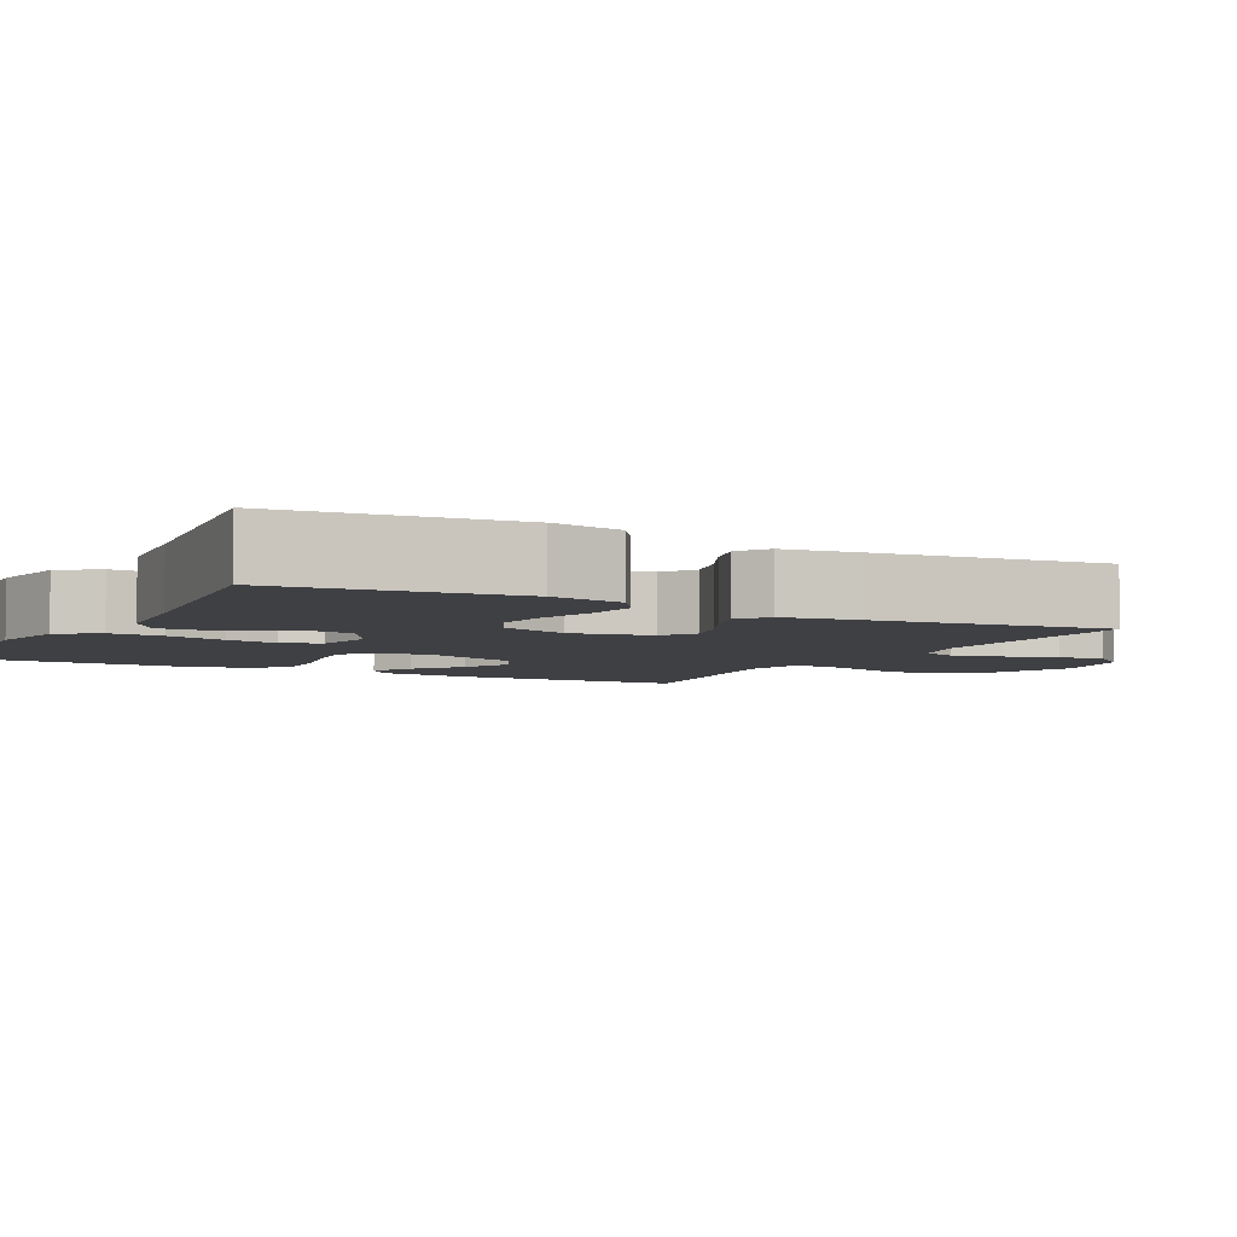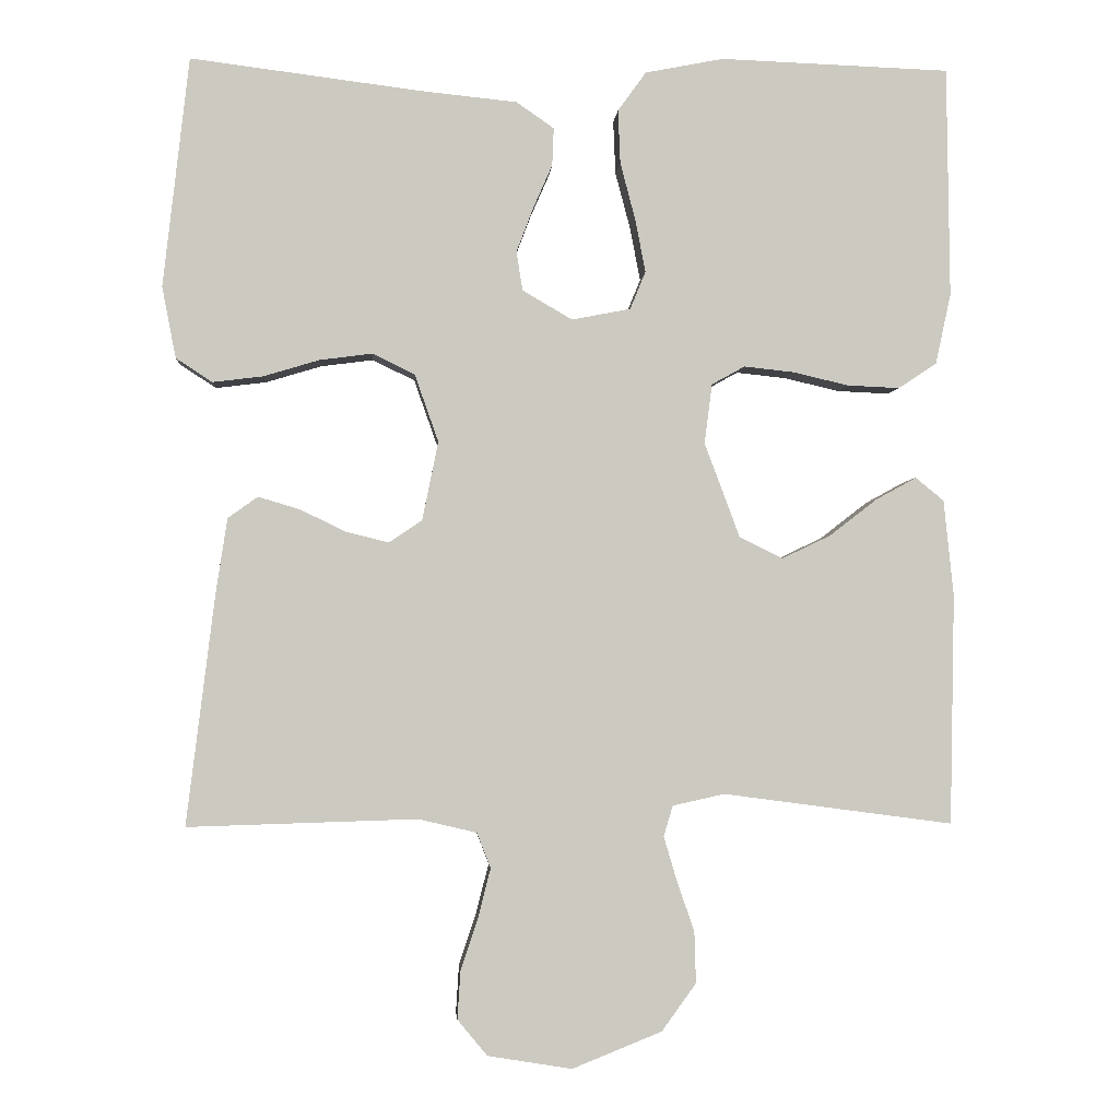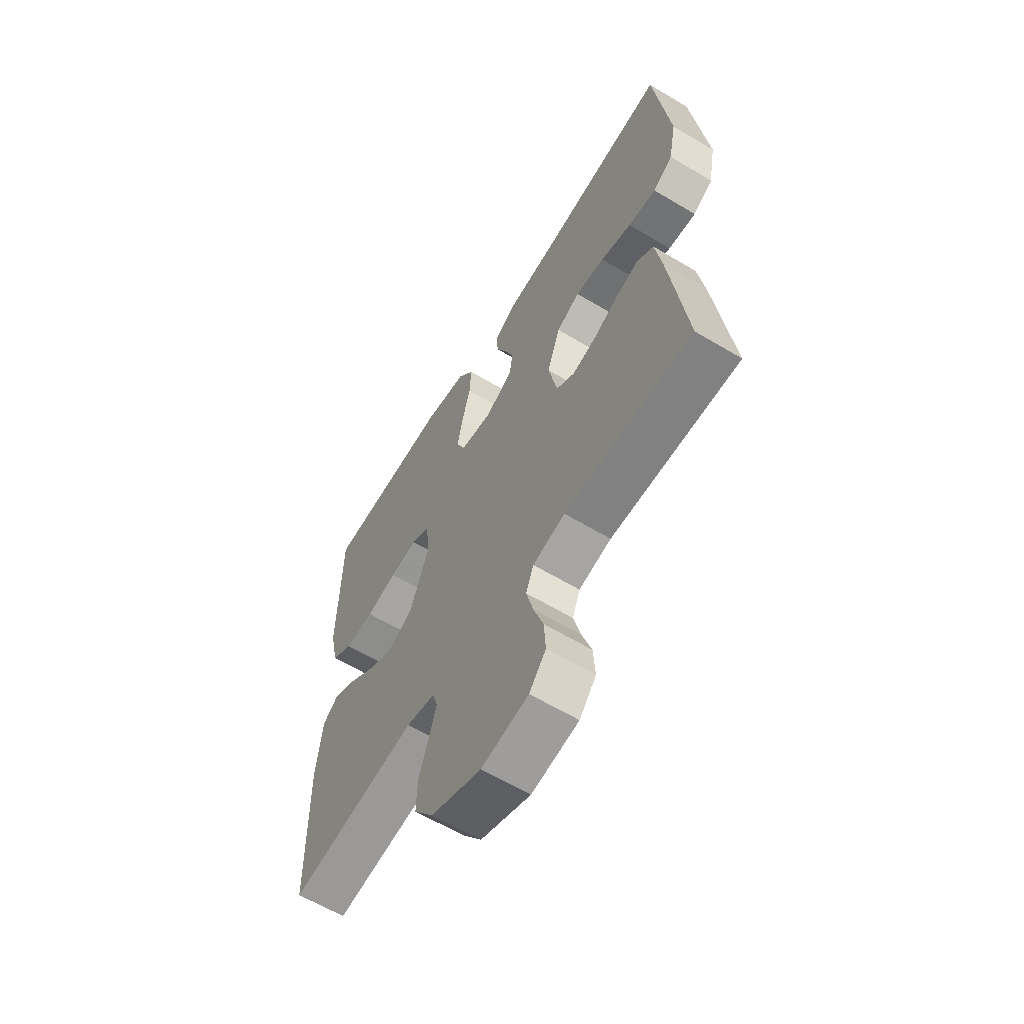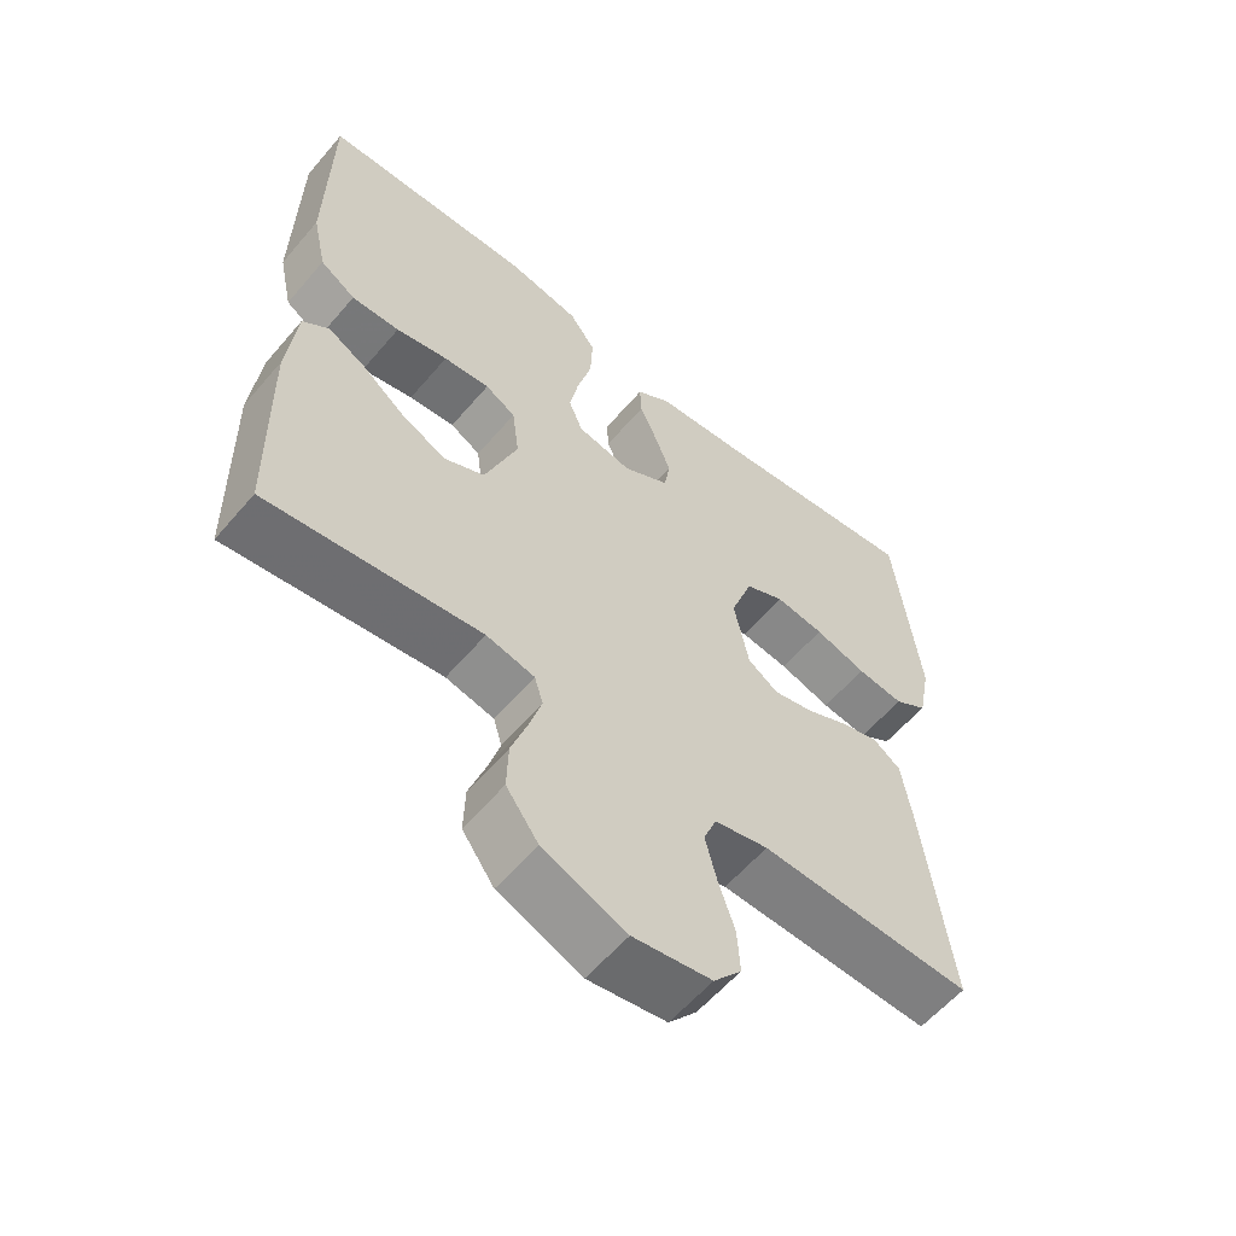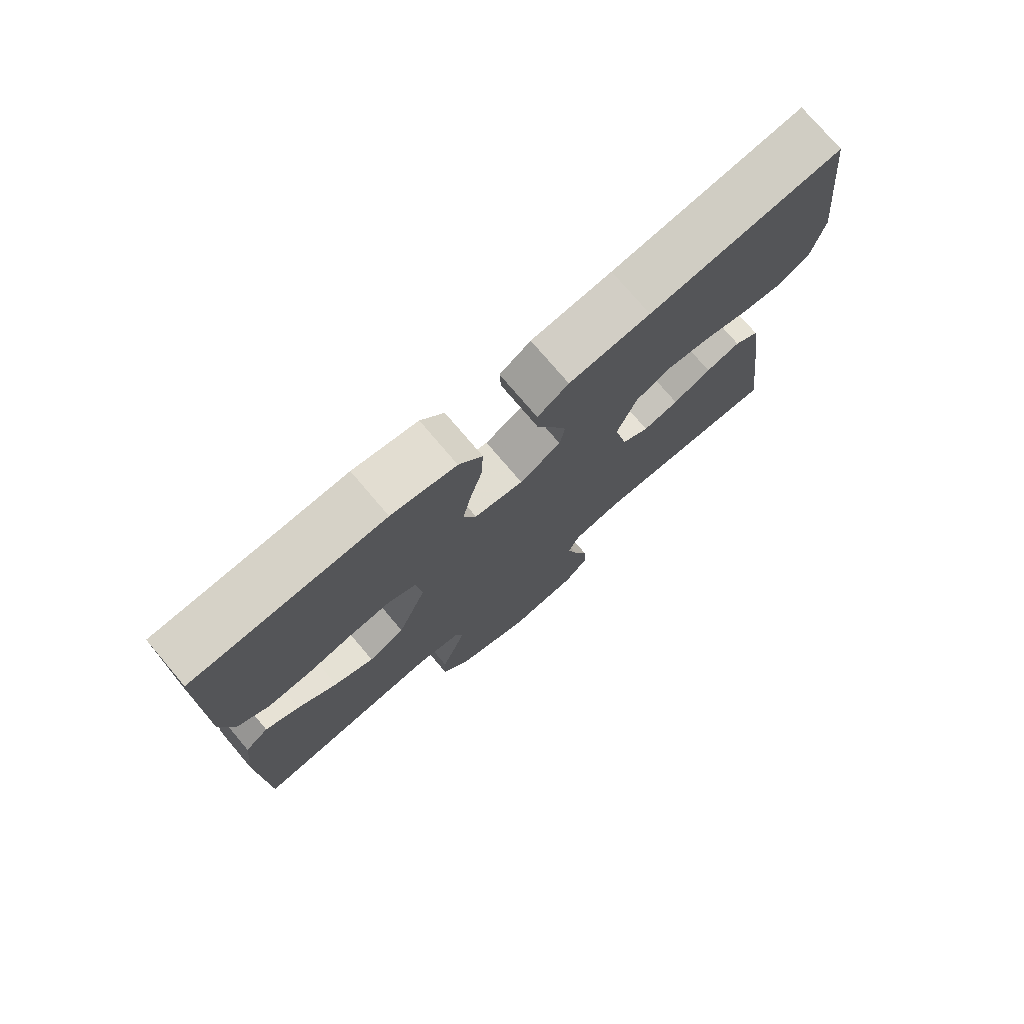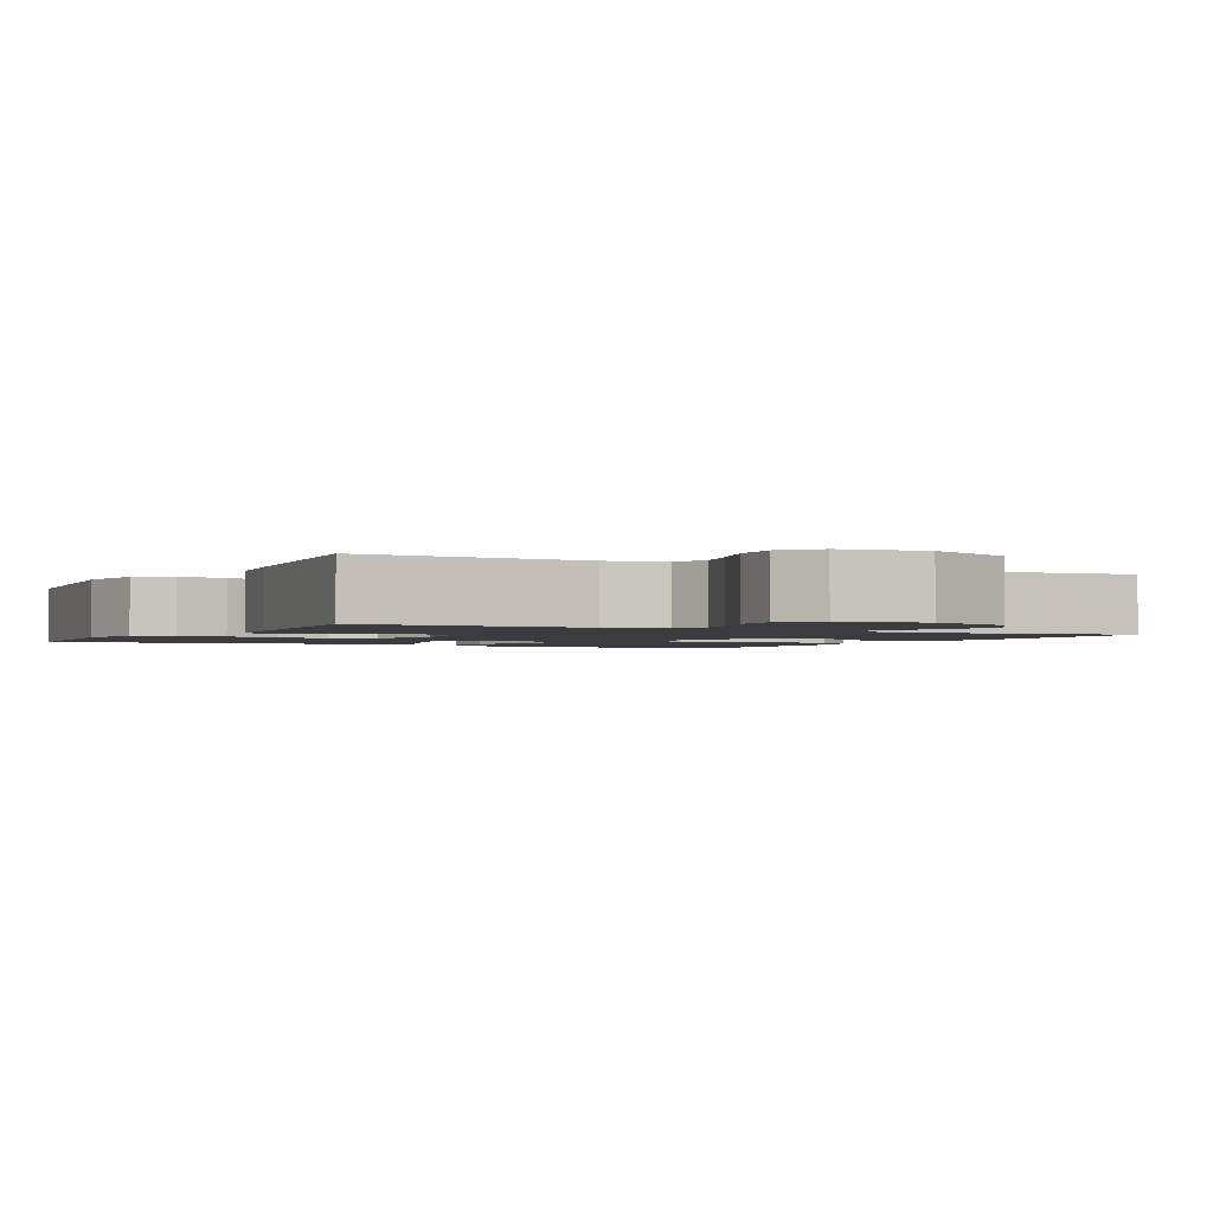
<metadata>
{"format":"obj","ext":"obj","renderer":"f3d","projection":"perspective","resolution":1024,"background":"white","views":[{"elev":-5.1,"azim":62.0,"up":"+Y"},{"elev":-2.3,"azim":176.1,"up":"+Z"},{"elev":-62.1,"azim":58.7,"up":"+Z"},{"elev":-58.9,"azim":-40.1,"up":"+Z"},{"elev":76.4,"azim":-40.4,"up":"+Z"},{"elev":-1.9,"azim":152.3,"up":"+Y"}]}
</metadata>
<code>
v 0.5 0.07 -0.5
v 0.2 0.07 -0.491
v 0.124 0.07 -0.509
v 0.106 0.07 -0.555
v 0.122 0.07 -0.618
v 0.145 0.07 -0.687
v 0.149 0.07 -0.75
v 0.11 0.07 -0.797
v 0 0.07 -0.815
v -0.117 0.07 -0.768
v -0.162 0.07 -0.706
v -0.16 0.07 -0.639
v -0.137 0.07 -0.572
v -0.12 0.07 -0.515
v -0.132 0.07 -0.475
v -0.2 0.07 -0.46
v -0.5 0.07 -0.5
v -0.506 0.07 -0.2
v -0.493 0.07 -0.074
v -0.456 0.07 -0.044
v -0.403 0.07 -0.073
v -0.341 0.07 -0.121
v -0.278 0.07 -0.151
v -0.221 0.07 -0.123
v -0.175 0.07 0
v -0.185 0.07 0.078
v -0.228 0.07 0.102
v -0.293 0.07 0.095
v -0.366 0.07 0.078
v -0.434 0.07 0.075
v -0.484 0.07 0.108
v -0.504 0.07 0.2
v -0.5 0.07 0.5
v -0.2 0.07 0.511
v -0.098 0.07 0.491
v -0.061 0.07 0.44
v -0.064 0.07 0.37
v -0.084 0.07 0.294
v -0.097 0.07 0.226
v -0.077 0.07 0.177
v 0 0.07 0.162
v 0.065 0.07 0.2
v 0.073 0.07 0.251
v 0.051 0.07 0.309
v 0.026 0.07 0.366
v 0.024 0.07 0.415
v 0.073 0.07 0.449
v 0.2 0.07 0.462
v 0.5 0.07 0.5
v 0.534 0.07 0.2
v 0.516 0.07 0.107
v 0.469 0.07 0.076
v 0.403 0.07 0.084
v 0.33 0.07 0.106
v 0.261 0.07 0.115
v 0.206 0.07 0.088
v 0.175 0.07 0
v 0.196 0.07 -0.103
v 0.239 0.07 -0.132
v 0.295 0.07 -0.118
v 0.355 0.07 -0.089
v 0.409 0.07 -0.073
v 0.448 0.07 -0.101
v 0.463 0.07 -0.2
v 0.5 0 -0.5
v 0.2 0 -0.491
v 0.124 0 -0.509
v 0.106 0 -0.555
v 0.122 0 -0.618
v 0.145 0 -0.687
v 0.149 0 -0.75
v 0.11 0 -0.797
v 0 0 -0.815
v -0.117 0 -0.768
v -0.162 0 -0.706
v -0.16 0 -0.639
v -0.137 0 -0.572
v -0.12 0 -0.515
v -0.132 0 -0.475
v -0.2 0 -0.46
v -0.5 0 -0.5
v -0.506 0 -0.2
v -0.493 0 -0.074
v -0.456 0 -0.044
v -0.403 0 -0.073
v -0.341 0 -0.121
v -0.278 0 -0.151
v -0.221 0 -0.123
v -0.175 0 0
v -0.185 0 0.078
v -0.228 0 0.102
v -0.293 0 0.095
v -0.366 0 0.078
v -0.434 0 0.075
v -0.484 0 0.108
v -0.504 0 0.2
v -0.5 0 0.5
v -0.2 0 0.511
v -0.098 0 0.491
v -0.061 0 0.44
v -0.064 0 0.37
v -0.084 0 0.294
v -0.097 0 0.226
v -0.077 0 0.177
v 0 0 0.162
v 0.065 0 0.2
v 0.073 0 0.251
v 0.051 0 0.309
v 0.026 0 0.366
v 0.024 0 0.415
v 0.073 0 0.449
v 0.2 0 0.462
v 0.5 0 0.5
v 0.534 0 0.2
v 0.516 0 0.107
v 0.469 0 0.076
v 0.403 0 0.084
v 0.33 0 0.106
v 0.261 0 0.115
v 0.206 0 0.088
v 0.175 0 0
v 0.196 0 -0.103
v 0.239 0 -0.132
v 0.295 0 -0.118
v 0.355 0 -0.089
v 0.409 0 -0.073
v 0.448 0 -0.101
v 0.463 0 -0.2
f 64 1 2
f 63 64 2
f 62 63 2
f 61 62 2
f 60 61 2
f 59 60 2 3
f 58 59 3 4
f 57 58 4
f 52 53 54
f 51 52 54
f 50 51 54
f 49 50 54
f 48 49 54
f 48 54 55
f 47 48 55
f 46 47 55
f 45 46 55
f 44 45 55
f 43 44 55 56
f 36 37 38
f 35 36 38
f 34 35 38
f 33 34 38
f 32 33 38
f 31 32 38
f 30 31 38
f 29 30 38
f 28 29 38
f 27 28 38 39
f 26 27 39 40
f 20 21 22
f 19 20 22
f 18 19 22
f 17 18 22
f 16 17 22
f 15 16 22 23
f 11 12 13
f 10 11 13
f 9 10 13
f 8 9 13
f 7 8 13
f 6 7 13
f 5 6 13
f 4 5 13 14
f 57 4 14 15
f 42 43 56 57
f 41 42 57 15
f 25 26 40 41
f 24 25 41 15
f 15 23 24
f 66 65 128
f 66 128 127
f 66 127 126
f 66 126 125
f 66 125 124
f 67 66 124 123
f 68 67 123 122
f 68 122 121
f 118 117 116
f 118 116 115
f 118 115 114
f 118 114 113
f 118 113 112
f 119 118 112
f 119 112 111
f 119 111 110
f 119 110 109
f 119 109 108
f 120 119 108 107
f 102 101 100
f 102 100 99
f 102 99 98
f 102 98 97
f 102 97 96
f 102 96 95
f 102 95 94
f 102 94 93
f 102 93 92
f 103 102 92 91
f 104 103 91 90
f 86 85 84
f 86 84 83
f 86 83 82
f 86 82 81
f 86 81 80
f 87 86 80 79
f 77 76 75
f 77 75 74
f 77 74 73
f 77 73 72
f 77 72 71
f 77 71 70
f 77 70 69
f 78 77 69 68
f 79 78 68 121
f 121 120 107 106
f 79 121 106 105
f 105 104 90 89
f 79 105 89 88
f 88 87 79
f 1 65 66 2
f 2 66 67 3
f 3 67 68 4
f 4 68 69 5
f 5 69 70 6
f 6 70 71 7
f 7 71 72 8
f 8 72 73 9
f 9 73 74 10
f 10 74 75 11
f 11 75 76 12
f 12 76 77 13
f 13 77 78 14
f 14 78 79 15
f 15 79 80 16
f 16 80 81 17
f 17 81 82 18
f 18 82 83 19
f 19 83 84 20
f 20 84 85 21
f 21 85 86 22
f 22 86 87 23
f 23 87 88 24
f 24 88 89 25
f 25 89 90 26
f 26 90 91 27
f 27 91 92 28
f 28 92 93 29
f 29 93 94 30
f 30 94 95 31
f 31 95 96 32
f 32 96 97 33
f 33 97 98 34
f 34 98 99 35
f 35 99 100 36
f 36 100 101 37
f 37 101 102 38
f 38 102 103 39
f 39 103 104 40
f 40 104 105 41
f 41 105 106 42
f 42 106 107 43
f 43 107 108 44
f 44 108 109 45
f 45 109 110 46
f 46 110 111 47
f 47 111 112 48
f 48 112 113 49
f 49 113 114 50
f 50 114 115 51
f 51 115 116 52
f 52 116 117 53
f 53 117 118 54
f 54 118 119 55
f 55 119 120 56
f 56 120 121 57
f 57 121 122 58
f 58 122 123 59
f 59 123 124 60
f 60 124 125 61
f 61 125 126 62
f 62 126 127 63
f 63 127 128 64
f 64 128 65 1

</code>
